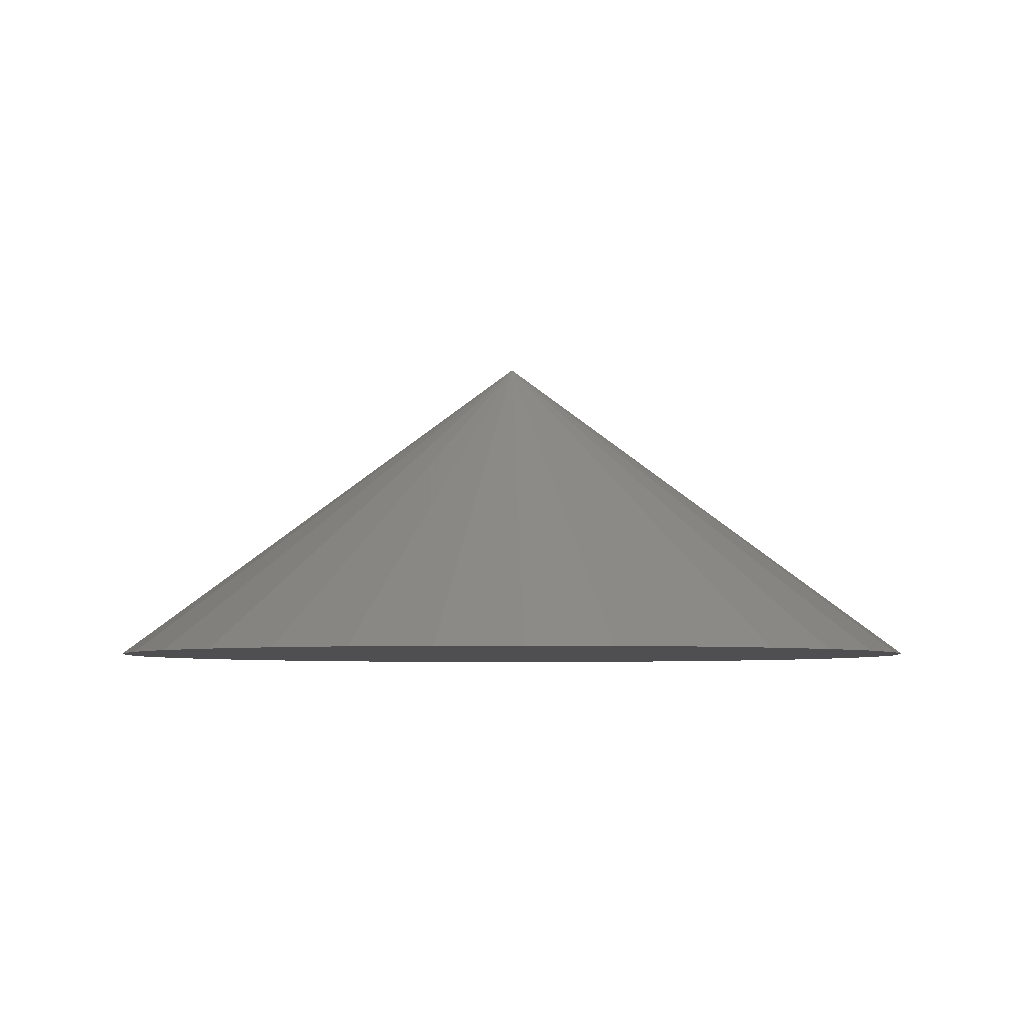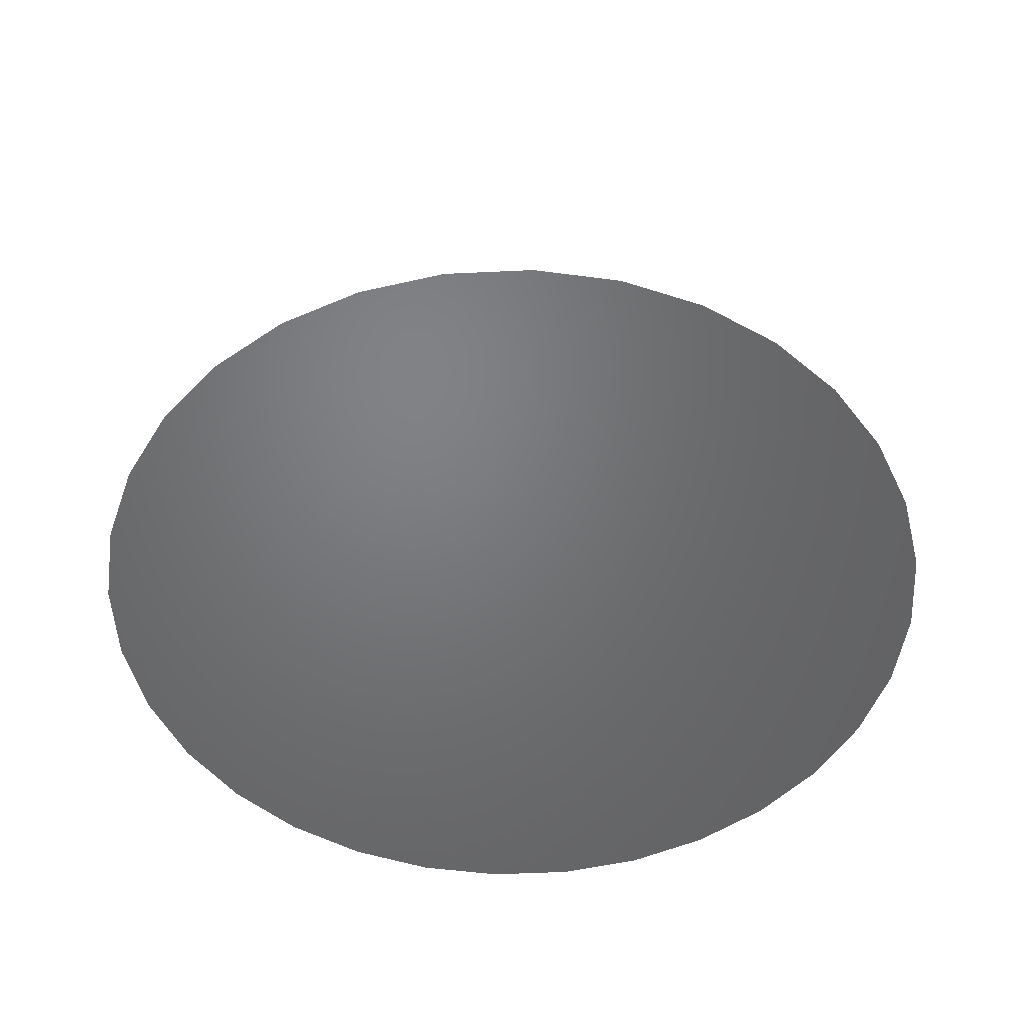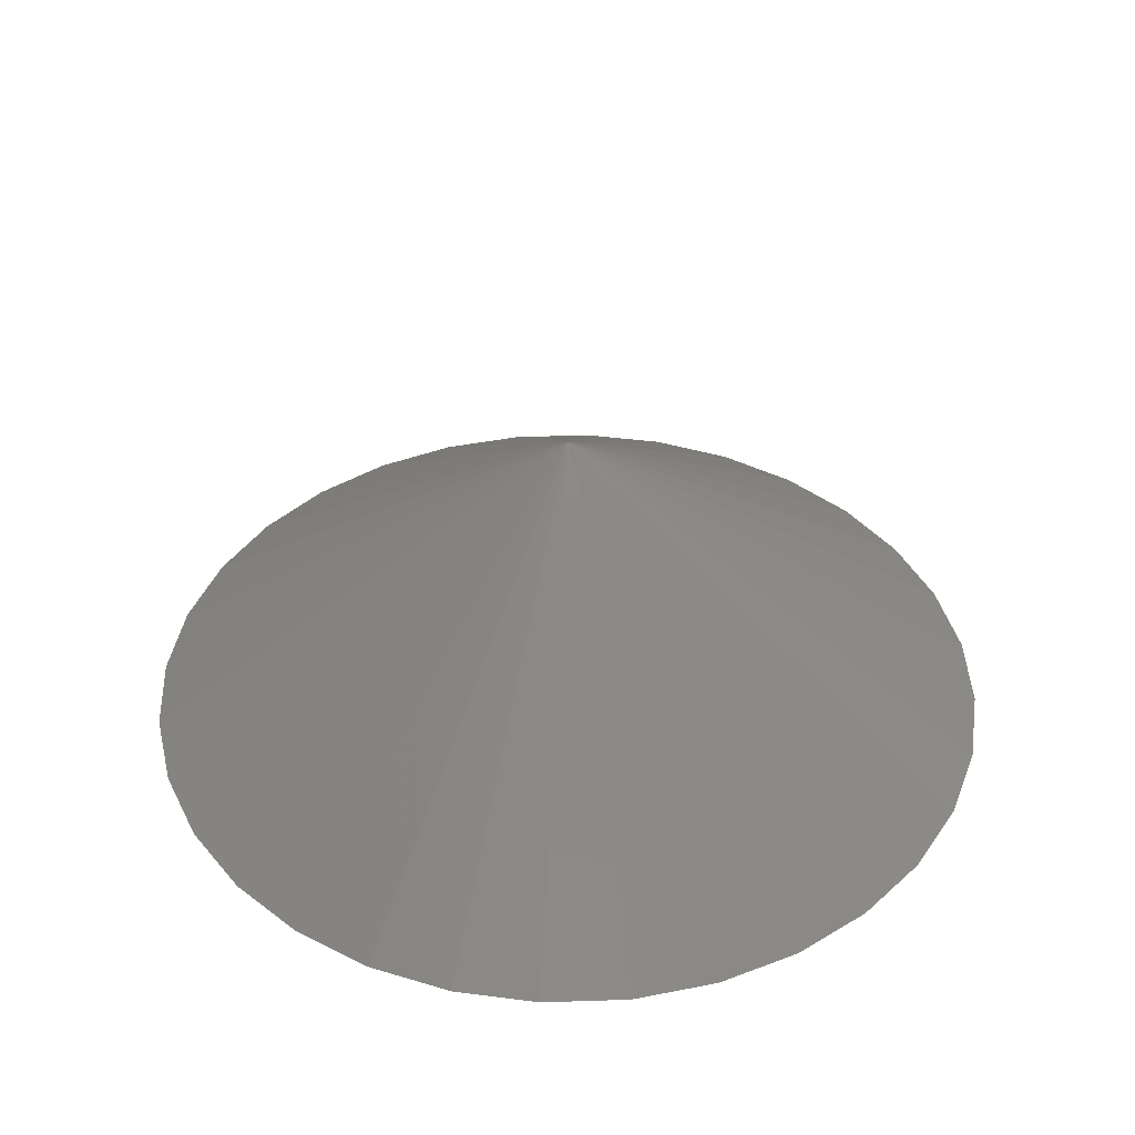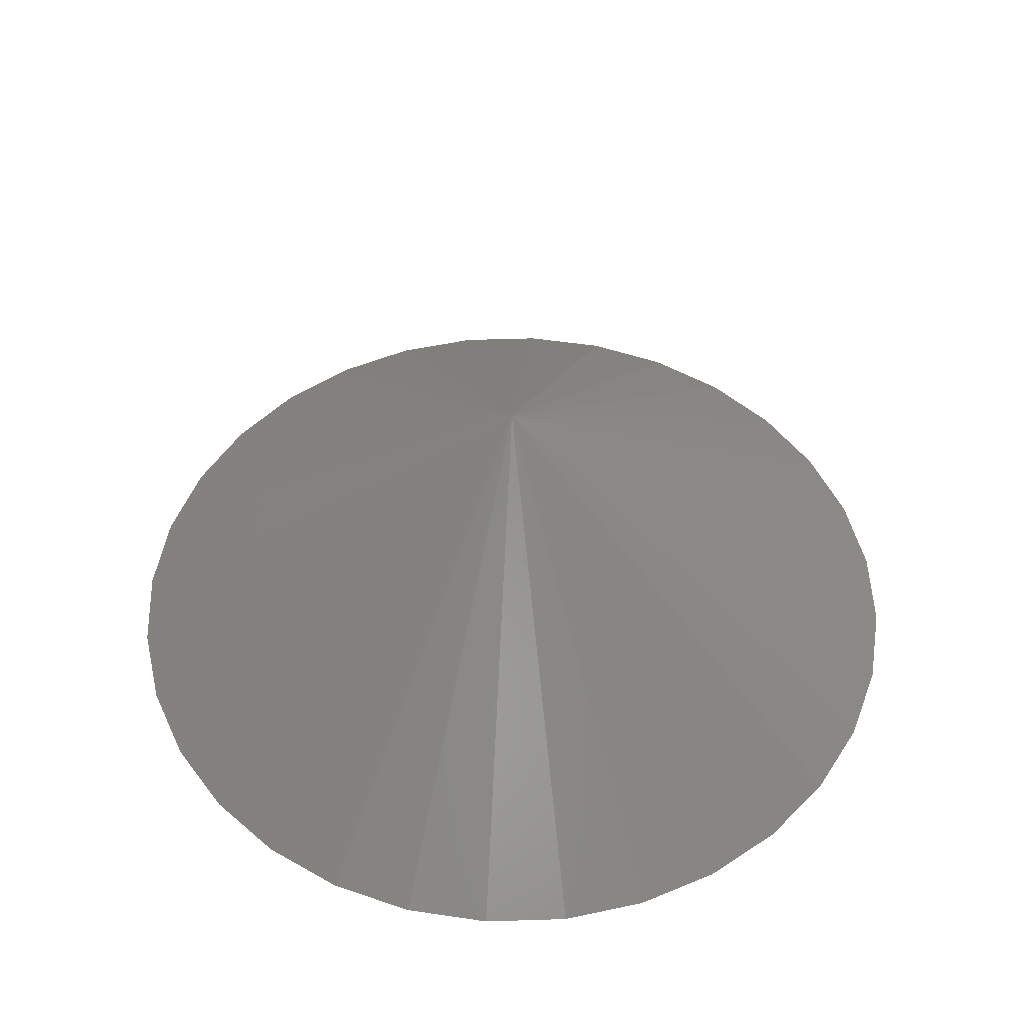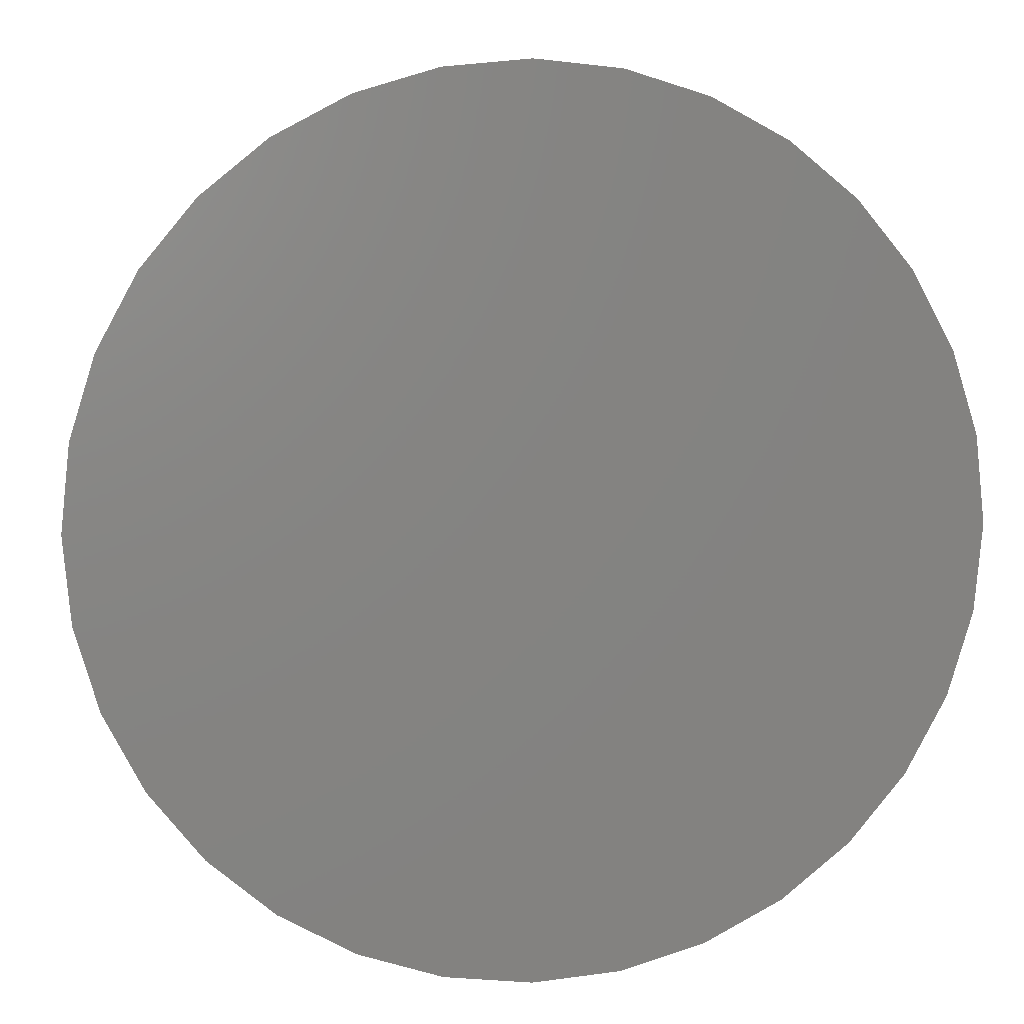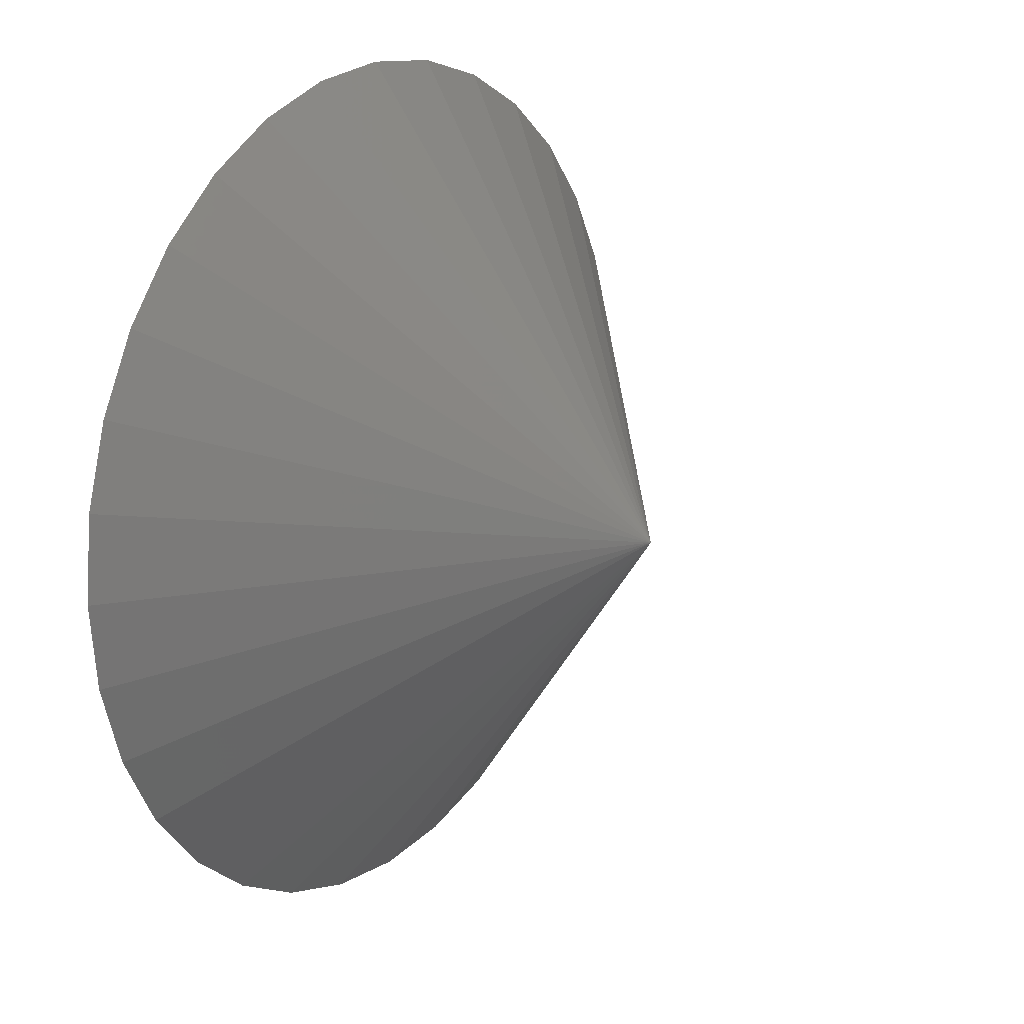
<metadata>
{"format":"stl","ext":"stl","renderer":"f3d","projection":"perspective","resolution":1024,"background":"white","views":[{"elev":-5.0,"azim":43.5,"up":"+Y"},{"elev":-50.4,"azim":-47.7,"up":"+Y"},{"elev":40.8,"azim":-154.2,"up":"+Y"},{"elev":50.4,"azim":172.4,"up":"+Y"},{"elev":5.7,"azim":-6.8,"up":"+Z"},{"elev":18.6,"azim":124.7,"up":"+Z"}]}
</metadata>
<code>
# stl→obj: 65 verts, 126 faces
v -3.811 36.36 -9.201
v 0 43.83 0
v -1.943 36.36 -9.768
v 9.201 36.36 -3.811
v 5.494 36.36 1.093
v 5.602 36.36 -0
v -9.959 36.36 -1e-05
v -5.602 36.36 -5e-06
v -5.494 36.36 1.093
v 5.176 36.36 2.144
v -5.176 36.36 2.144
v 4.658 36.36 3.112
v -4.658 36.36 3.112
v 9.768 36.36 -1.943
v -3.961 36.36 3.961
v 3.961 36.36 3.961
v -3.112 36.36 4.658
v 9.959 36.36 -1e-06
v -9.768 36.36 1.943
v 3.112 36.36 4.658
v -2.144 36.36 5.176
v 9.768 36.36 1.943
v -9.201 36.36 3.811
v 2.144 36.36 5.176
v -1.093 36.36 5.494
v 9.201 36.36 3.811
v -8.281 36.36 5.533
v 1.093 36.36 5.494
v -2e-06 36.36 5.602
v 8.281 36.36 5.533
v -7.042 36.36 7.042
v 7.042 36.36 7.042
v 5.533 36.36 8.281
v 3.811 36.36 9.201
v 1.943 36.36 9.768
v -3e-06 36.36 9.959
v -1.943 36.36 9.768
v -3.811 36.36 9.201
v -5.533 36.36 8.281
v 0 36.36 -9.959
v -7.042 36.36 -7.042
v -5.533 36.36 -8.281
v -9.201 36.36 -3.811
v -8.281 36.36 -5.533
v -9.768 36.36 -1.943
v -5.494 36.36 -1.093
v 5.494 36.36 -1.093
v -5.176 36.36 -2.144
v 5.176 36.36 -2.144
v -4.658 36.36 -3.112
v 4.658 36.36 -3.112
v -3.961 36.36 -3.961
v 3.961 36.36 -3.961
v -3.112 36.36 -4.658
v 3.112 36.36 -4.658
v 2.144 36.36 -5.176
v -2.144 36.36 -5.176
v 1.093 36.36 -5.494
v -1.093 36.36 -5.494
v 8.281 36.36 -5.533
v 0 36.36 -5.602
v 1.943 36.36 -9.768
v 3.811 36.36 -9.201
v 5.533 36.36 -8.281
v 7.042 36.36 -7.042
f 1 2 3
f 4 5 6
f 7 8 9
f 4 10 5
f 7 9 11
f 4 12 10
f 7 11 13
f 4 14 12
f 7 13 15
f 14 16 12
f 7 15 17
f 14 18 16
f 19 7 17
f 18 20 16
f 19 17 21
f 18 22 20
f 23 19 21
f 22 24 20
f 23 21 25
f 22 26 24
f 27 23 25
f 26 28 24
f 27 25 29
f 26 30 28
f 31 27 29
f 30 29 28
f 30 32 33
f 33 34 35
f 35 36 37
f 37 38 39
f 39 31 29
f 30 33 29
f 33 35 37
f 37 39 29
f 33 37 29
f 40 1 3
f 41 42 1
f 43 44 41
f 7 45 43
f 46 8 7
f 4 6 47
f 48 46 7
f 4 47 49
f 50 48 7
f 4 49 51
f 52 50 7
f 4 51 53
f 54 52 7
f 4 53 55
f 54 7 43
f 4 55 56
f 57 54 43
f 4 56 58
f 59 57 43
f 60 4 58
f 59 43 41
f 60 58 61
f 61 59 41
f 40 41 1
f 40 62 63
f 63 64 65
f 65 60 61
f 40 61 41
f 40 63 65
f 40 65 61
f 42 2 1
f 3 2 40
f 40 2 62
f 62 2 63
f 63 2 64
f 64 2 65
f 65 2 60
f 60 2 4
f 4 2 14
f 14 2 18
f 18 2 22
f 22 2 26
f 26 2 30
f 30 2 32
f 32 2 33
f 33 2 34
f 34 2 35
f 35 2 36
f 36 2 37
f 37 2 38
f 38 2 39
f 39 2 31
f 31 2 27
f 27 2 23
f 23 2 19
f 19 2 7
f 7 2 45
f 45 2 43
f 43 2 44
f 44 2 41
f 41 2 42
f 57 52 54
f 48 50 52
f 8 46 48
f 11 9 8
f 15 13 11
f 21 17 15
f 29 25 21
f 24 28 29
f 16 20 24
f 10 12 16
f 6 5 10
f 49 47 6
f 53 51 49
f 56 55 53
f 61 58 56
f 57 59 61
f 57 48 52
f 11 8 48
f 21 15 11
f 24 29 21
f 10 16 24
f 49 6 10
f 56 53 49
f 57 61 56
f 57 11 48
f 24 21 11
f 49 10 24
f 57 56 49
f 57 24 11
f 57 49 24

</code>
